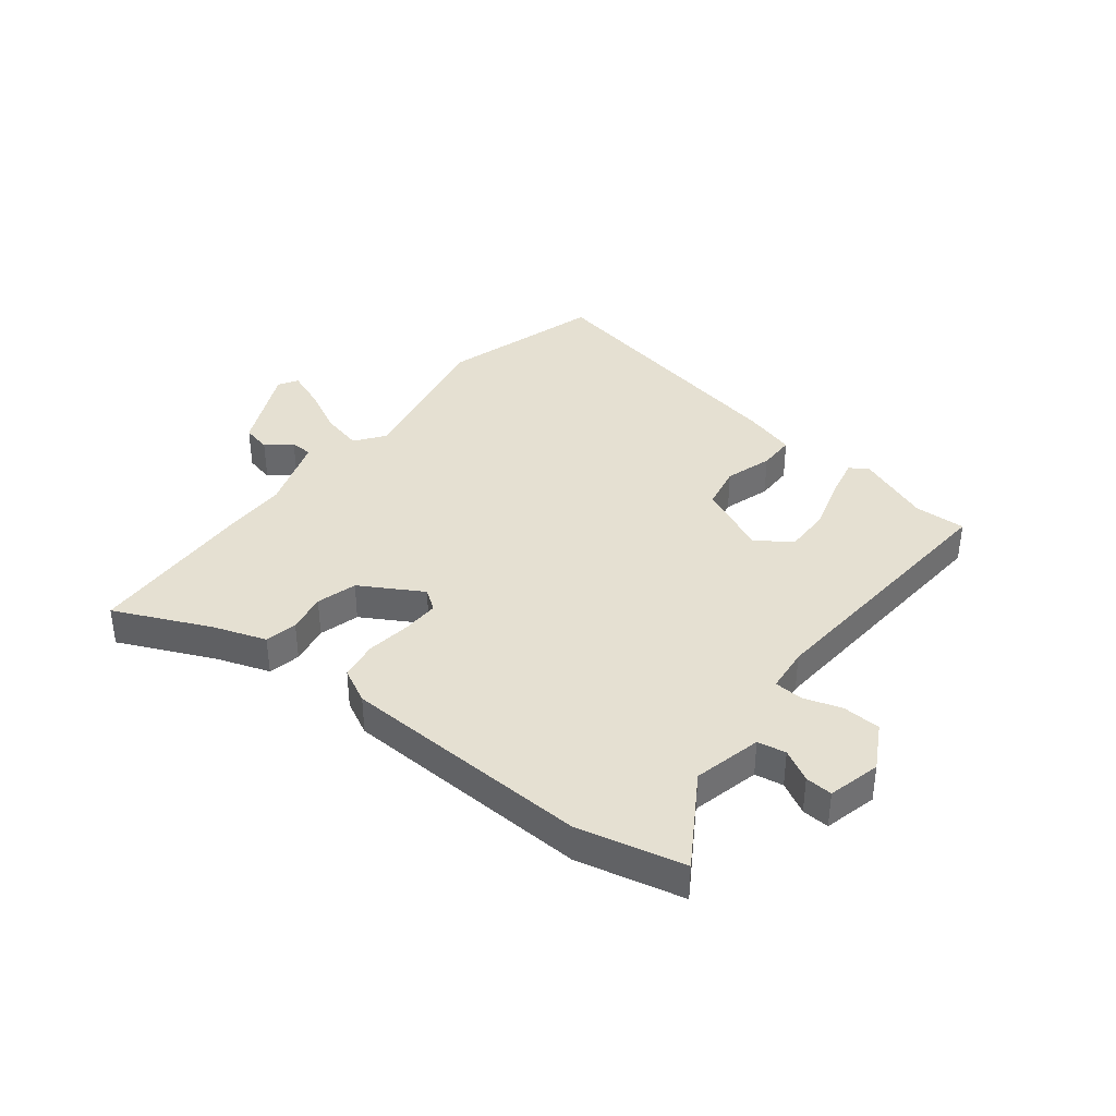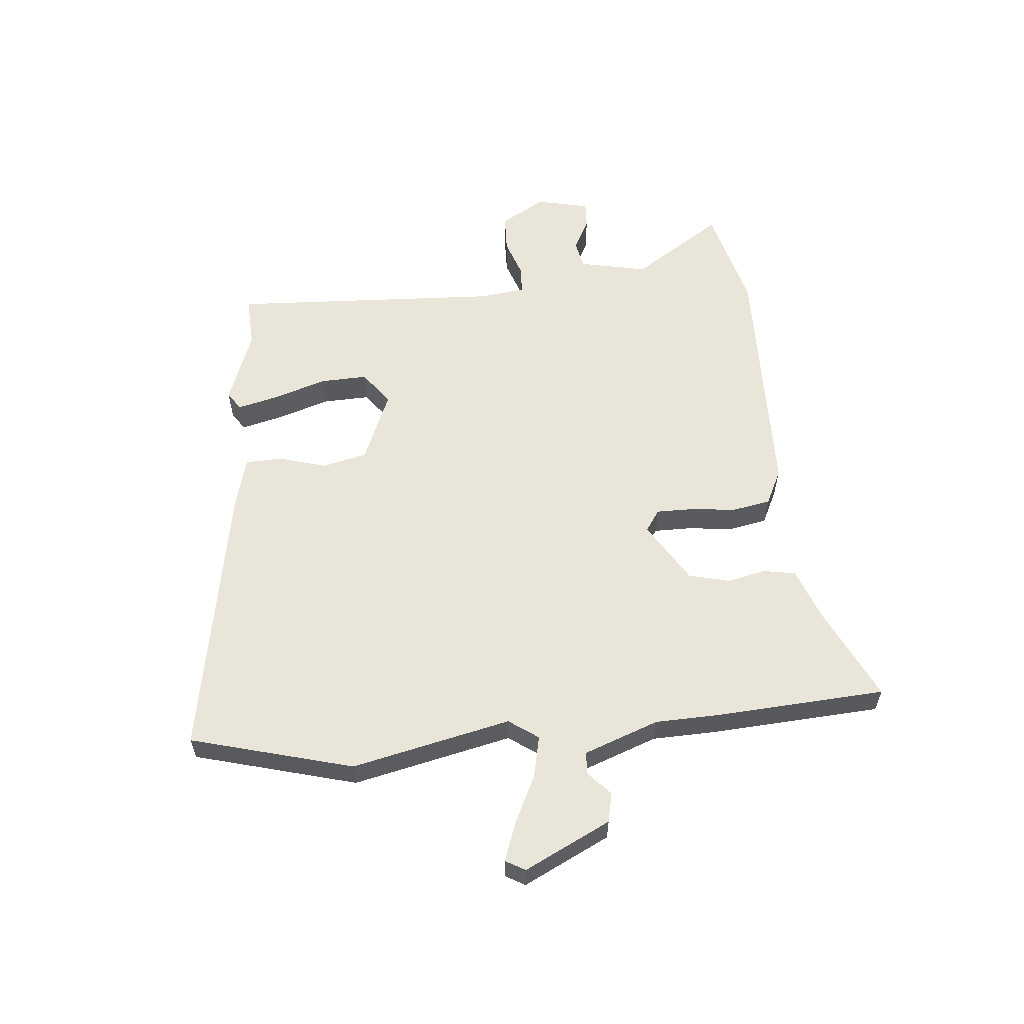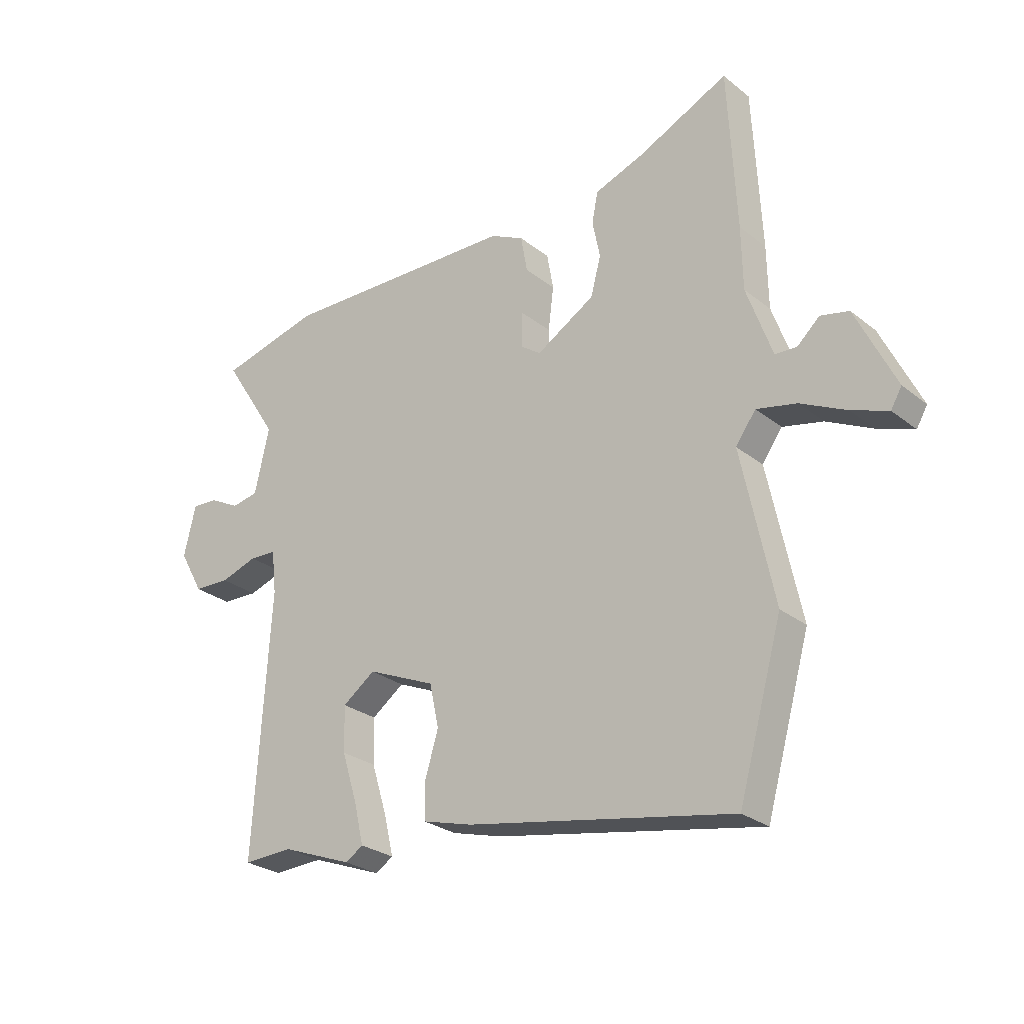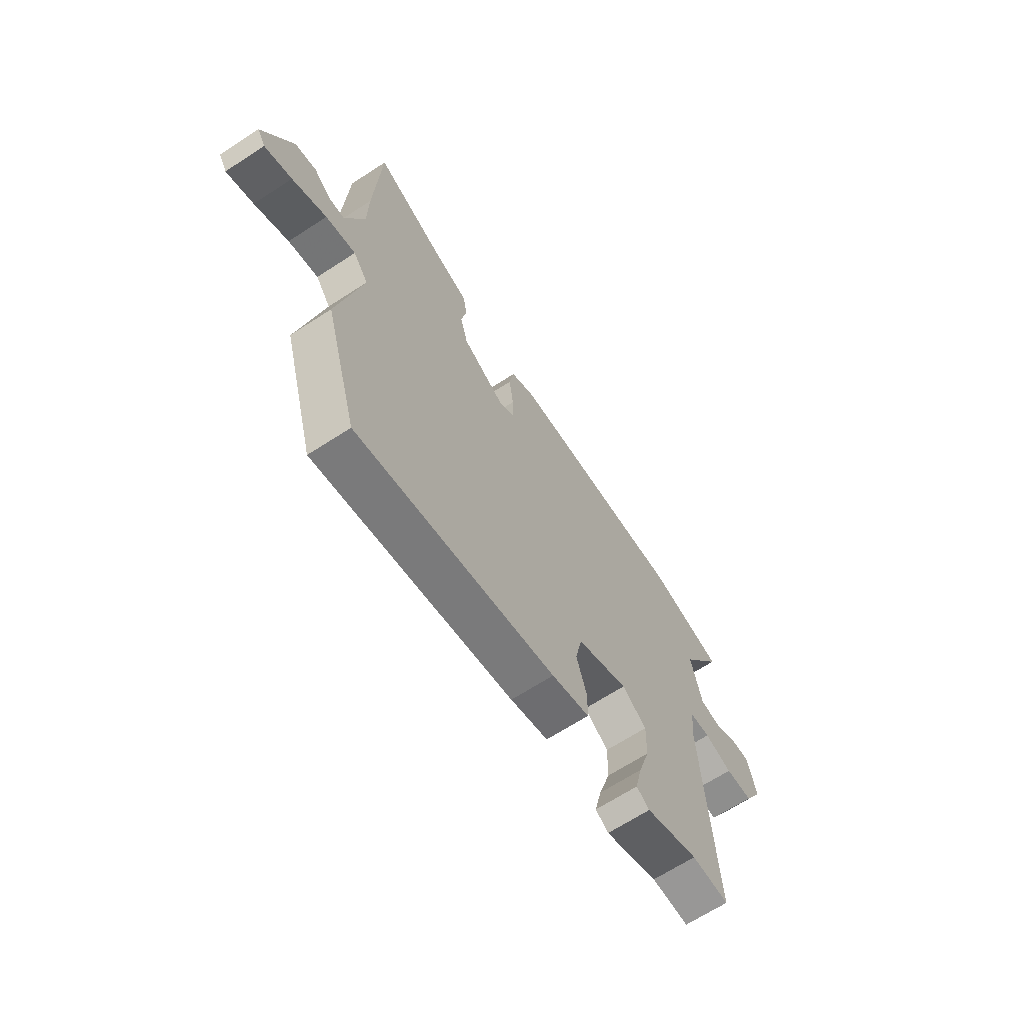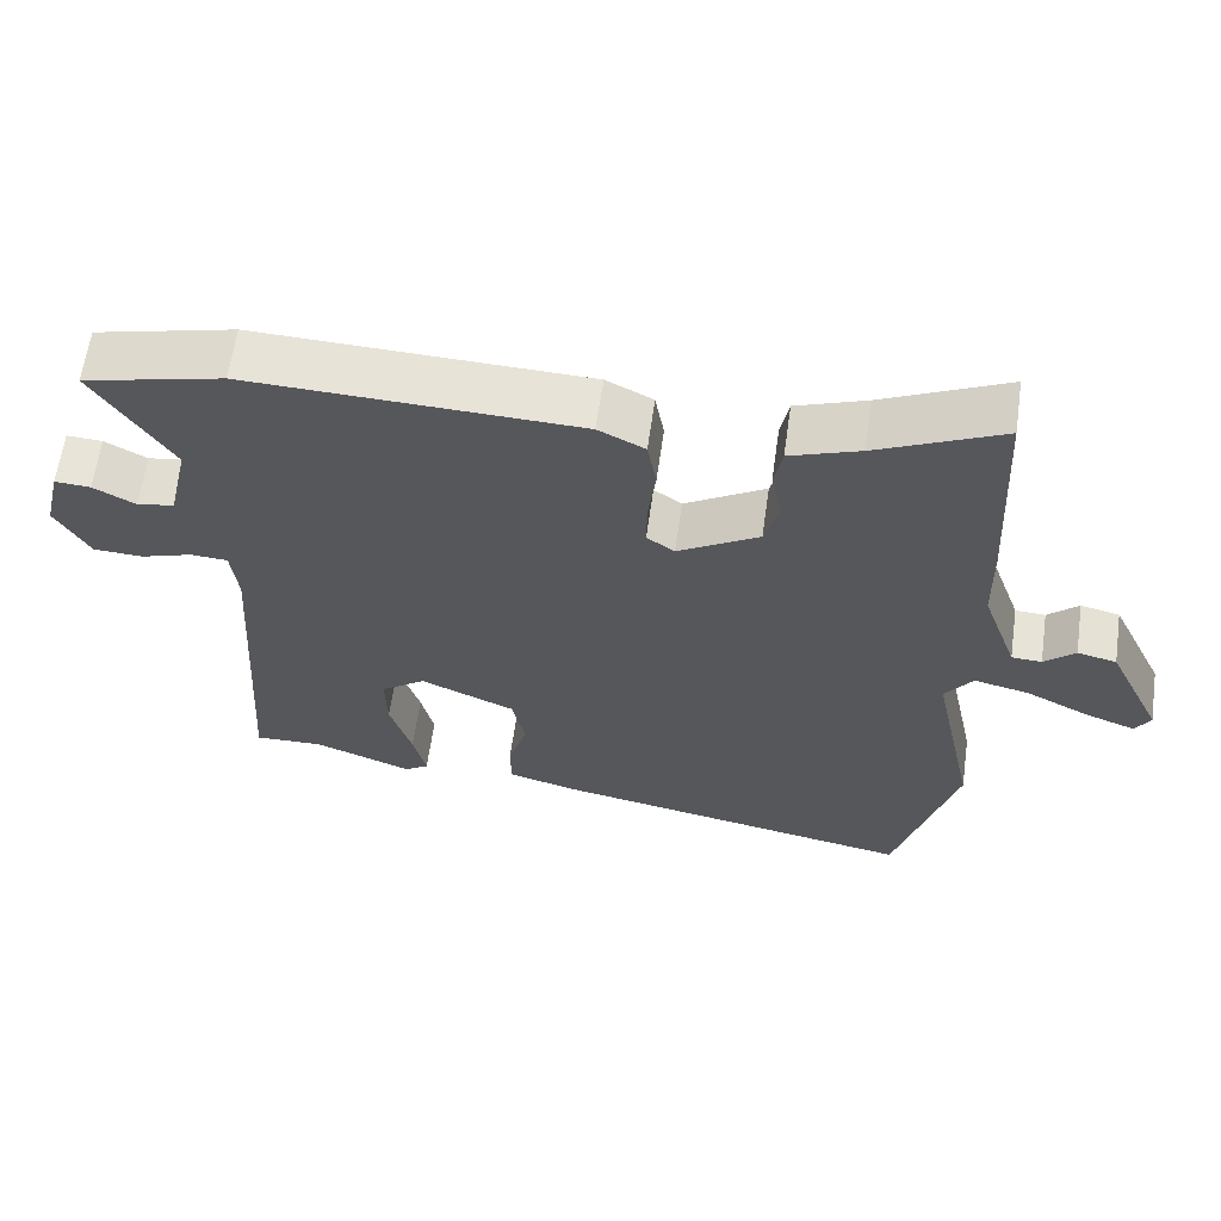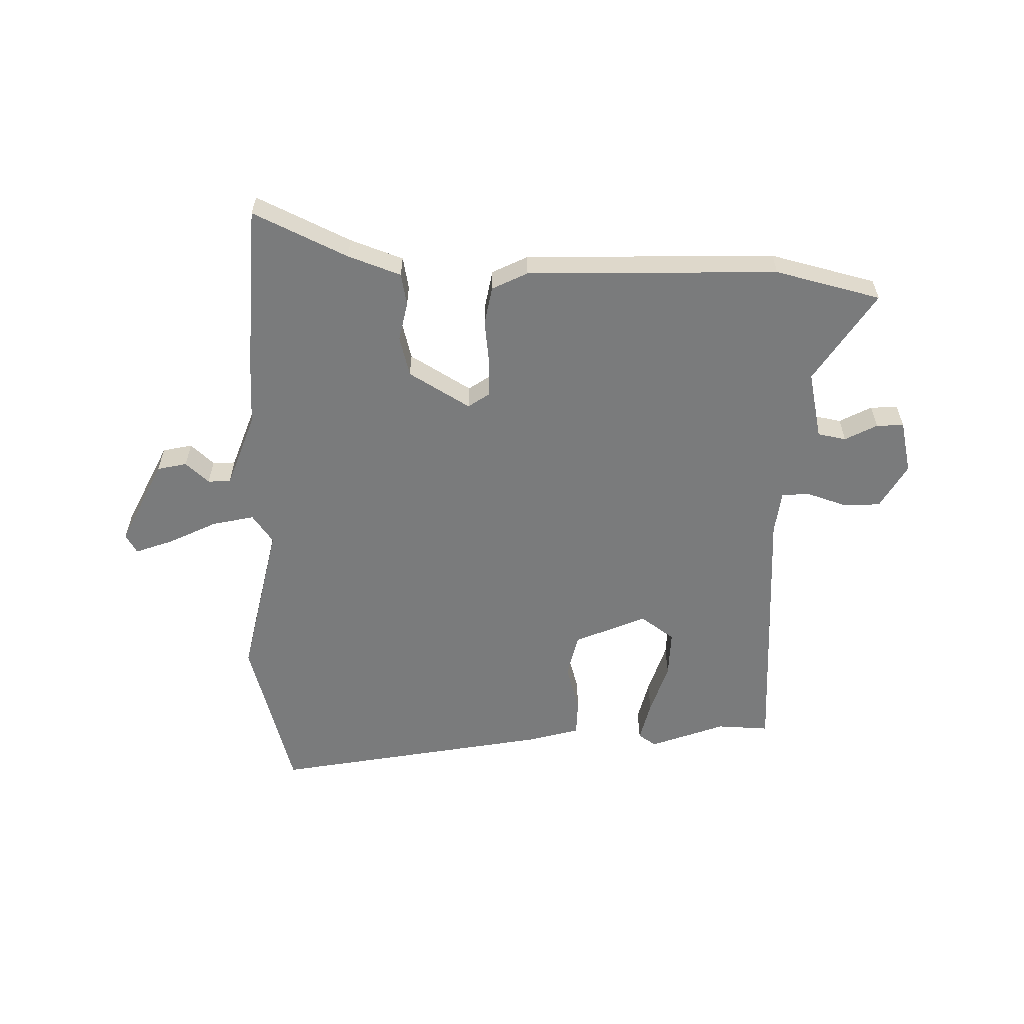
<metadata>
{"format":"obj","ext":"obj","renderer":"f3d","projection":"perspective","resolution":1024,"background":"white","views":[{"elev":37.8,"azim":38.7,"up":"+Y"},{"elev":58.1,"azim":-96.0,"up":"+Y"},{"elev":-27.0,"azim":-140.4,"up":"+Z"},{"elev":-66.8,"azim":-56.9,"up":"+Z"},{"elev":62.1,"azim":-172.0,"up":"+Z"},{"elev":-58.3,"azim":-1.6,"up":"+Y"}]}
</metadata>
<code>
v -0.51 0.07 0.306
v -0.495 0.07 0.603
v -0.329 0.07 0.526
v -0.236 0.07 0.493
v -0.225 0.07 0.436
v -0.239 0.07 0.367
v -0.22 0.07 0.296
v -0.112 0.07 0.232
v -0.075 0.07 0.258
v -0.076 0.07 0.323
v -0.086 0.07 0.403
v -0.074 0.07 0.471
v -0.012 0.07 0.502
v 0.429 0.07 0.517
v 0.615 0.07 0.472
v 0.512 0.07 0.311
v 0.539 0.07 0.191
v 0.589 0.07 0.182
v 0.645 0.07 0.212
v 0.693 0.07 0.215
v 0.715 0.07 0.122
v 0.67 0.07 0.042
v 0.603 0.07 0.039
v 0.535 0.07 0.061
v 0.485 0.07 0.058
v 0.476 0.07 -0.021
v 0.506 0.07 -0.5
v 0.414 0.07 -0.497
v 0.283 0.07 -0.547
v 0.251 0.07 -0.526
v 0.268 0.07 -0.453
v 0.297 0.07 -0.36
v 0.299 0.07 -0.277
v 0.239 0.07 -0.234
v 0.113 0.07 -0.289
v 0.096 0.07 -0.368
v 0.121 0.07 -0.451
v 0.12 0.07 -0.516
v 0.027 0.07 -0.542
v -0.461 0.07 -0.635
v -0.542 0.07 -0.351
v -0.483 0.07 -0.071
v -0.52 0.07 -0.02
v -0.594 0.07 -0.037
v -0.678 0.07 -0.079
v -0.745 0.07 -0.104
v -0.765 0.07 -0.07
v -0.692 0.07 0.082
v -0.64 0.07 0.094
v -0.599 0.07 0.057
v -0.559 0.07 0.059
v -0.512 0.07 0.191
v -0.51 0 0.306
v -0.495 0 0.603
v -0.329 0 0.526
v -0.236 0 0.493
v -0.225 0 0.436
v -0.239 0 0.367
v -0.22 0 0.296
v -0.112 0 0.232
v -0.075 0 0.258
v -0.076 0 0.323
v -0.086 0 0.403
v -0.074 0 0.471
v -0.012 0 0.502
v 0.429 0 0.517
v 0.615 0 0.472
v 0.512 0 0.311
v 0.539 0 0.191
v 0.589 0 0.182
v 0.645 0 0.212
v 0.693 0 0.215
v 0.715 0 0.122
v 0.67 0 0.042
v 0.603 0 0.039
v 0.535 0 0.061
v 0.485 0 0.058
v 0.476 0 -0.021
v 0.506 0 -0.5
v 0.414 0 -0.497
v 0.283 0 -0.547
v 0.251 0 -0.526
v 0.268 0 -0.453
v 0.297 0 -0.36
v 0.299 0 -0.277
v 0.239 0 -0.234
v 0.113 0 -0.289
v 0.096 0 -0.368
v 0.121 0 -0.451
v 0.12 0 -0.516
v 0.027 0 -0.542
v -0.461 0 -0.635
v -0.542 0 -0.351
v -0.483 0 -0.071
v -0.52 0 -0.02
v -0.594 0 -0.037
v -0.678 0 -0.079
v -0.745 0 -0.104
v -0.765 0 -0.07
v -0.692 0 0.082
v -0.64 0 0.094
v -0.599 0 0.057
v -0.559 0 0.059
v -0.512 0 0.191
f 48 49 50
f 47 48 50
f 46 47 50
f 45 46 50
f 44 45 50
f 43 44 50 51
f 42 43 51 52
f 40 41 42
f 39 40 42
f 38 39 42
f 37 38 42
f 36 37 42
f 52 1 2
f 42 52 2
f 36 42 2
f 35 36 2
f 30 31 32
f 29 30 32
f 28 29 32
f 28 32 33
f 27 28 33
f 26 27 33
f 25 26 33 34
f 22 23 24
f 21 22 24
f 20 21 24
f 19 20 24
f 18 19 24
f 17 18 24 25
f 25 34 35
f 17 25 35
f 16 17 35
f 15 16 35
f 14 15 35
f 13 14 35
f 12 13 35
f 11 12 35
f 10 11 35
f 3 4 5 6
f 3 6 7
f 2 3 7
f 35 2 7
f 9 10 35
f 8 9 35
f 7 8 35
f 102 101 100
f 102 100 99
f 102 99 98
f 102 98 97
f 102 97 96
f 103 102 96 95
f 104 103 95 94
f 94 93 92
f 94 92 91
f 94 91 90
f 94 90 89
f 94 89 88
f 54 53 104
f 54 104 94
f 54 94 88
f 54 88 87
f 84 83 82
f 84 82 81
f 84 81 80
f 85 84 80
f 85 80 79
f 85 79 78
f 86 85 78 77
f 76 75 74
f 76 74 73
f 76 73 72
f 76 72 71
f 76 71 70
f 77 76 70 69
f 87 86 77
f 87 77 69
f 87 69 68
f 87 68 67
f 87 67 66
f 87 66 65
f 87 65 64
f 87 64 63
f 87 63 62
f 58 57 56 55
f 59 58 55
f 59 55 54
f 59 54 87
f 87 62 61
f 87 61 60
f 87 60 59
f 1 53 54 2
f 2 54 55 3
f 3 55 56 4
f 4 56 57 5
f 5 57 58 6
f 6 58 59 7
f 7 59 60 8
f 8 60 61 9
f 9 61 62 10
f 10 62 63 11
f 11 63 64 12
f 12 64 65 13
f 13 65 66 14
f 14 66 67 15
f 15 67 68 16
f 16 68 69 17
f 17 69 70 18
f 18 70 71 19
f 19 71 72 20
f 20 72 73 21
f 21 73 74 22
f 22 74 75 23
f 23 75 76 24
f 24 76 77 25
f 25 77 78 26
f 26 78 79 27
f 27 79 80 28
f 28 80 81 29
f 29 81 82 30
f 30 82 83 31
f 31 83 84 32
f 32 84 85 33
f 33 85 86 34
f 34 86 87 35
f 35 87 88 36
f 36 88 89 37
f 37 89 90 38
f 38 90 91 39
f 39 91 92 40
f 40 92 93 41
f 41 93 94 42
f 42 94 95 43
f 43 95 96 44
f 44 96 97 45
f 45 97 98 46
f 46 98 99 47
f 47 99 100 48
f 48 100 101 49
f 49 101 102 50
f 50 102 103 51
f 51 103 104 52
f 52 104 53 1

</code>
